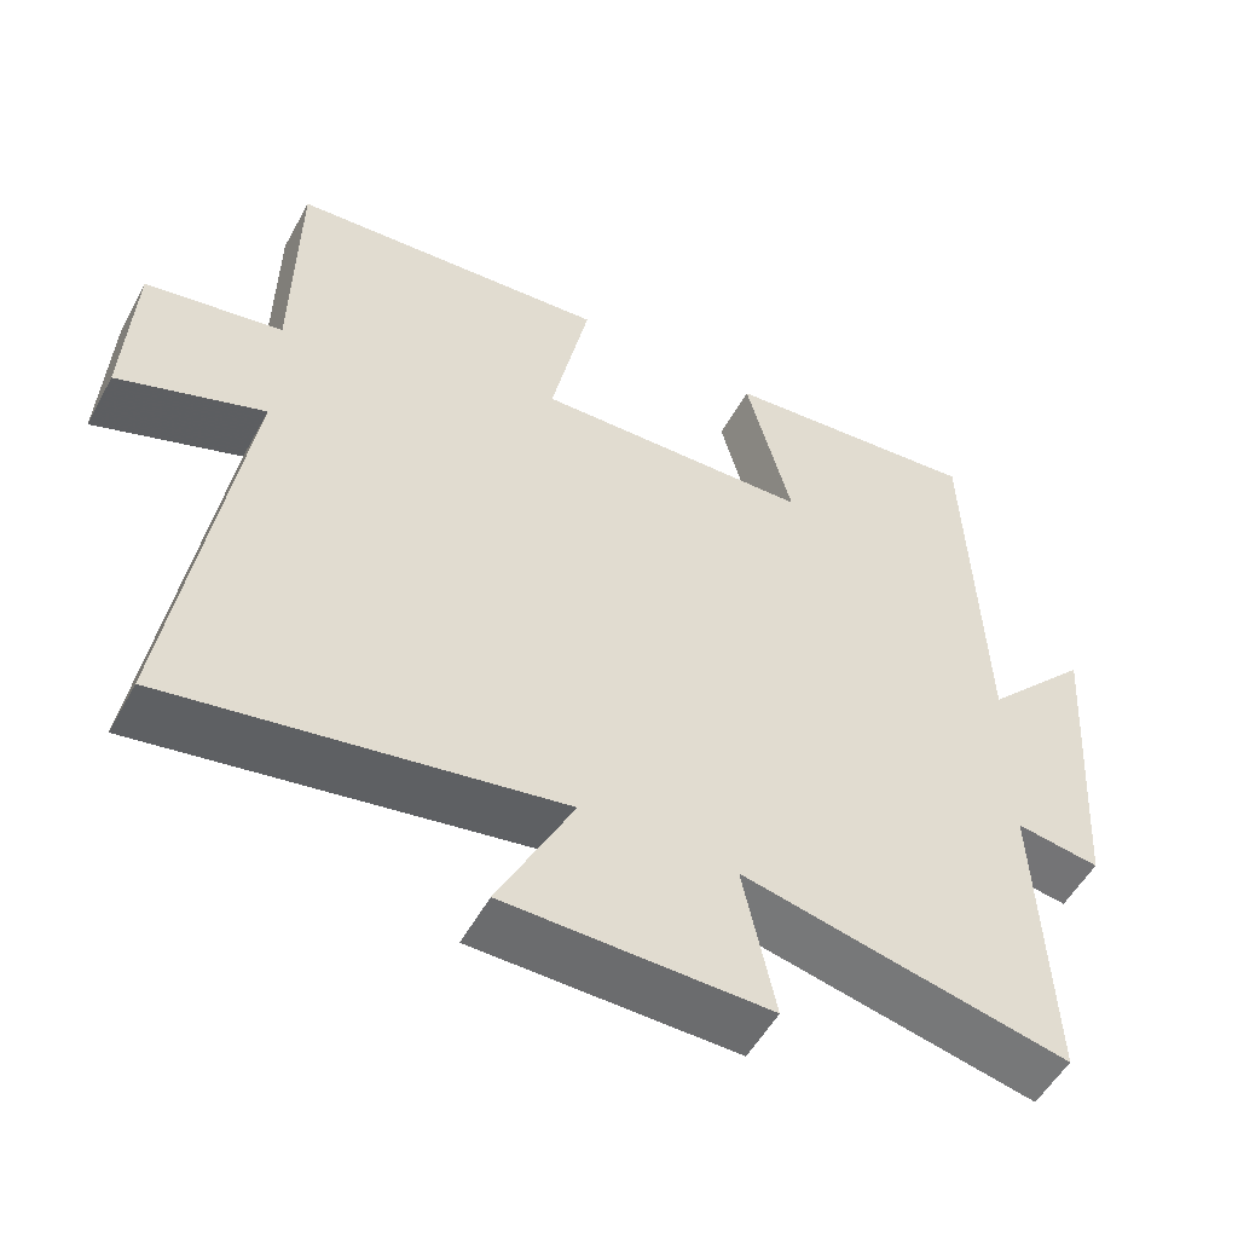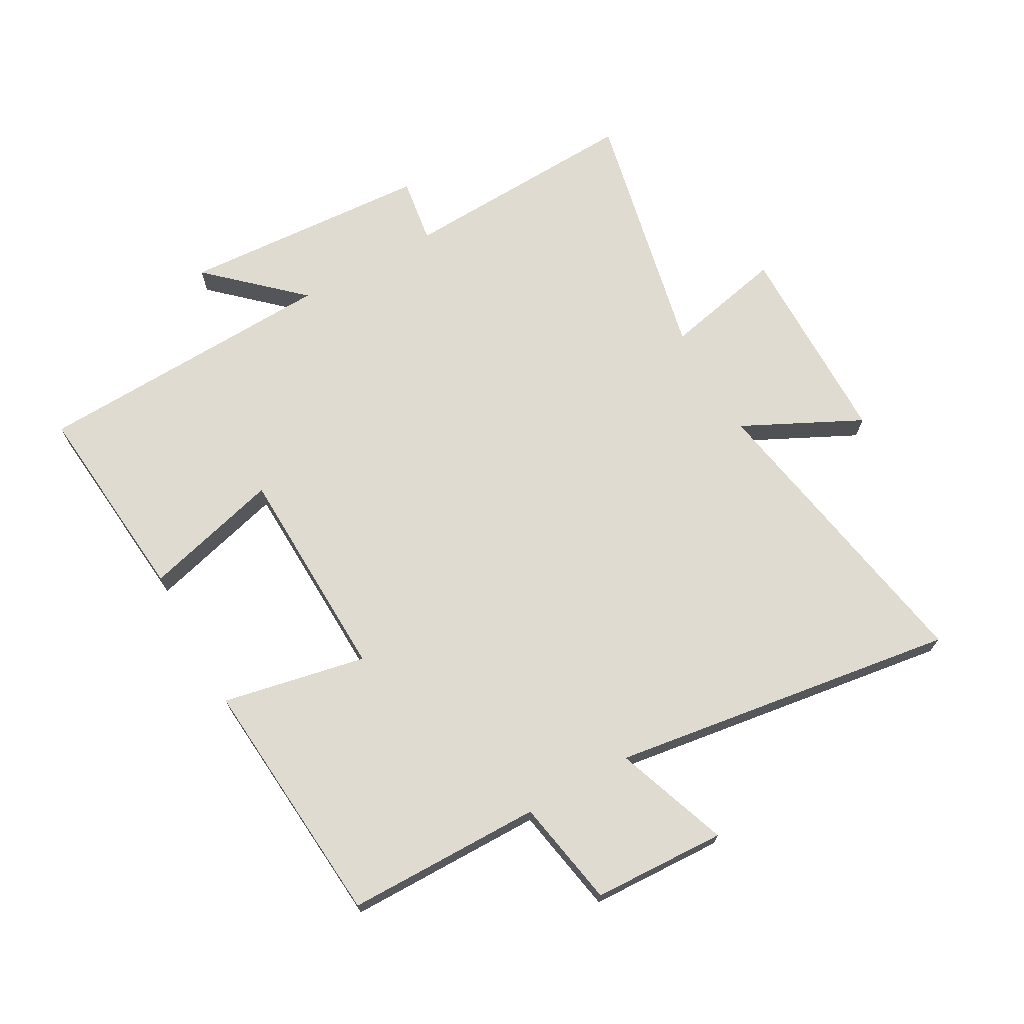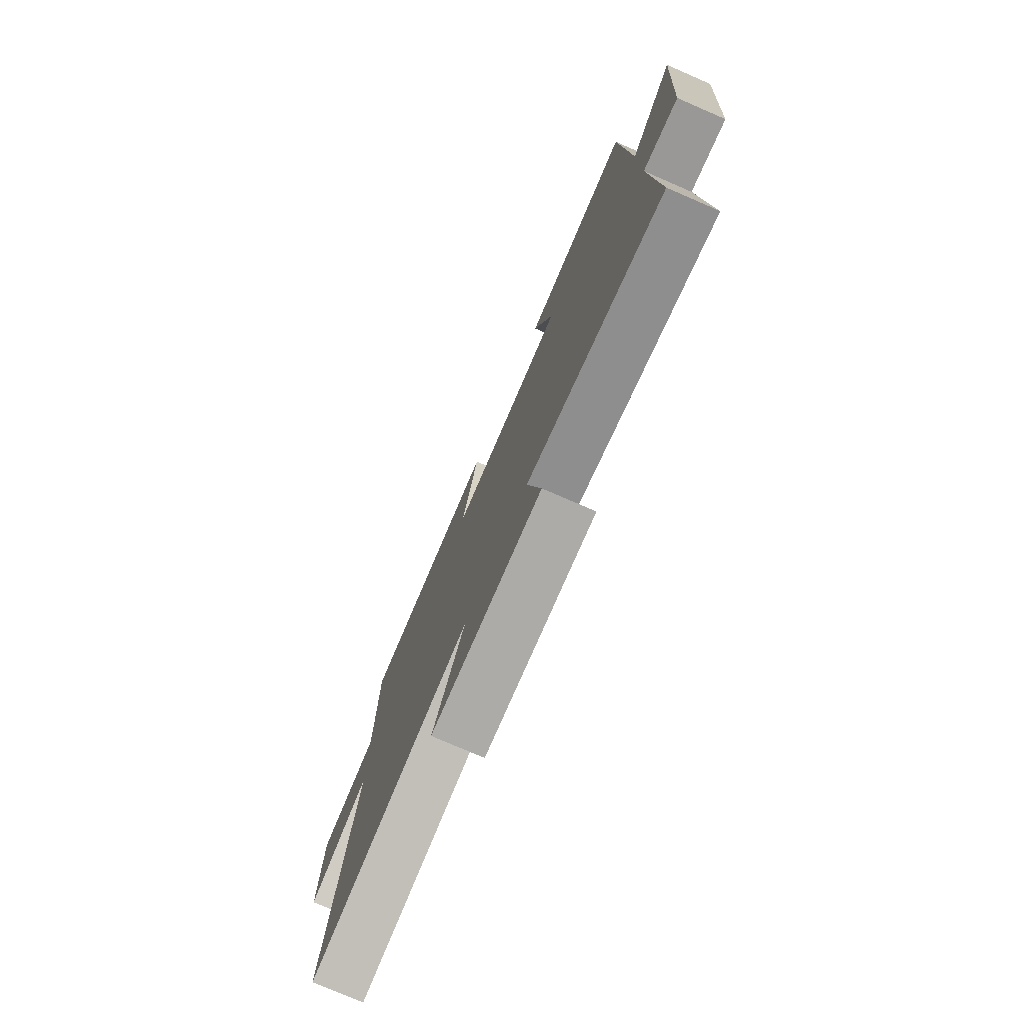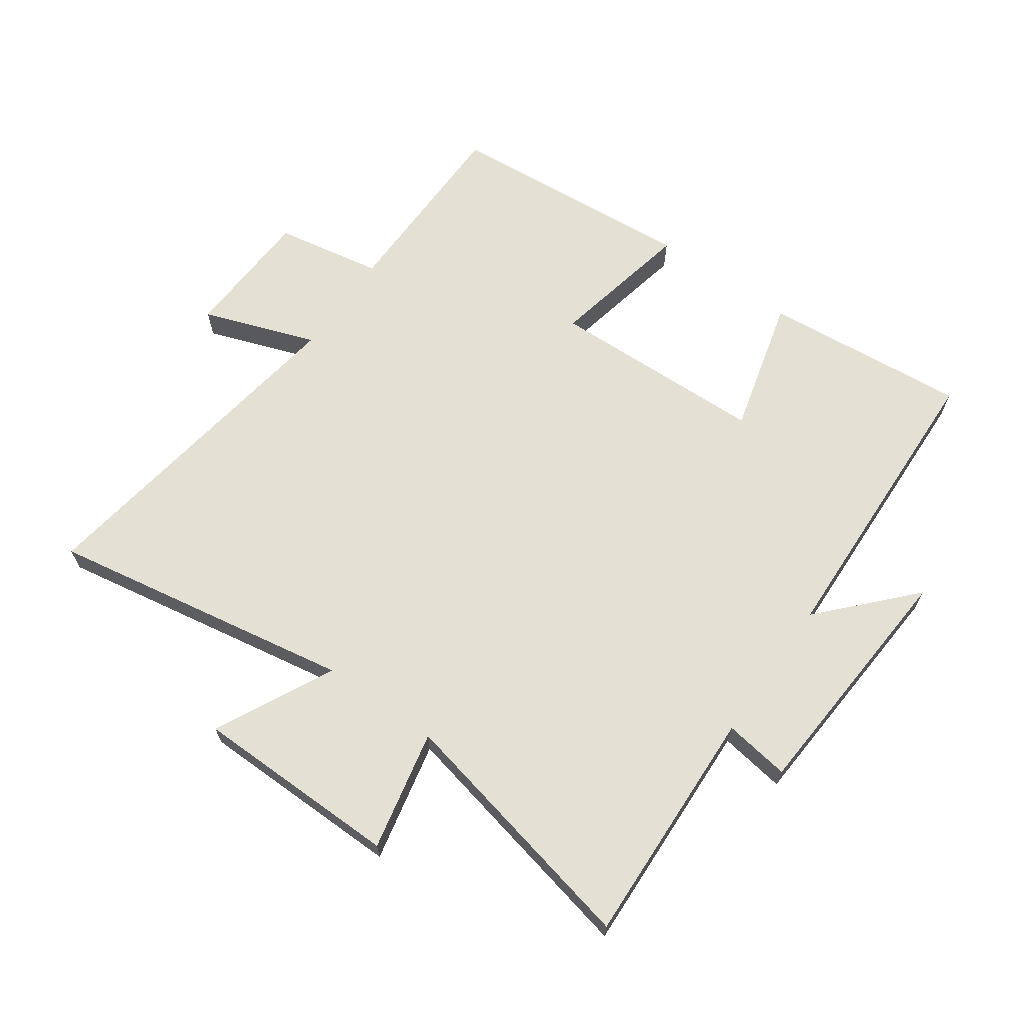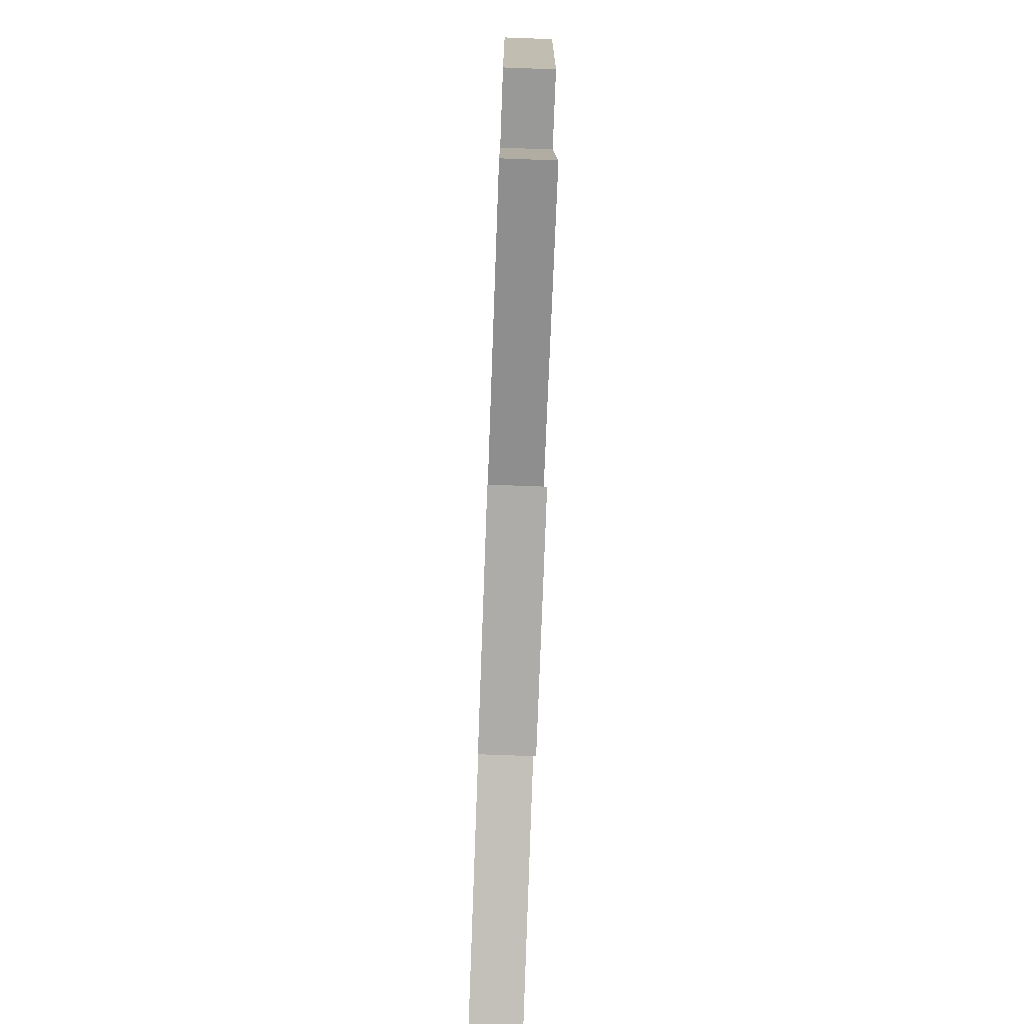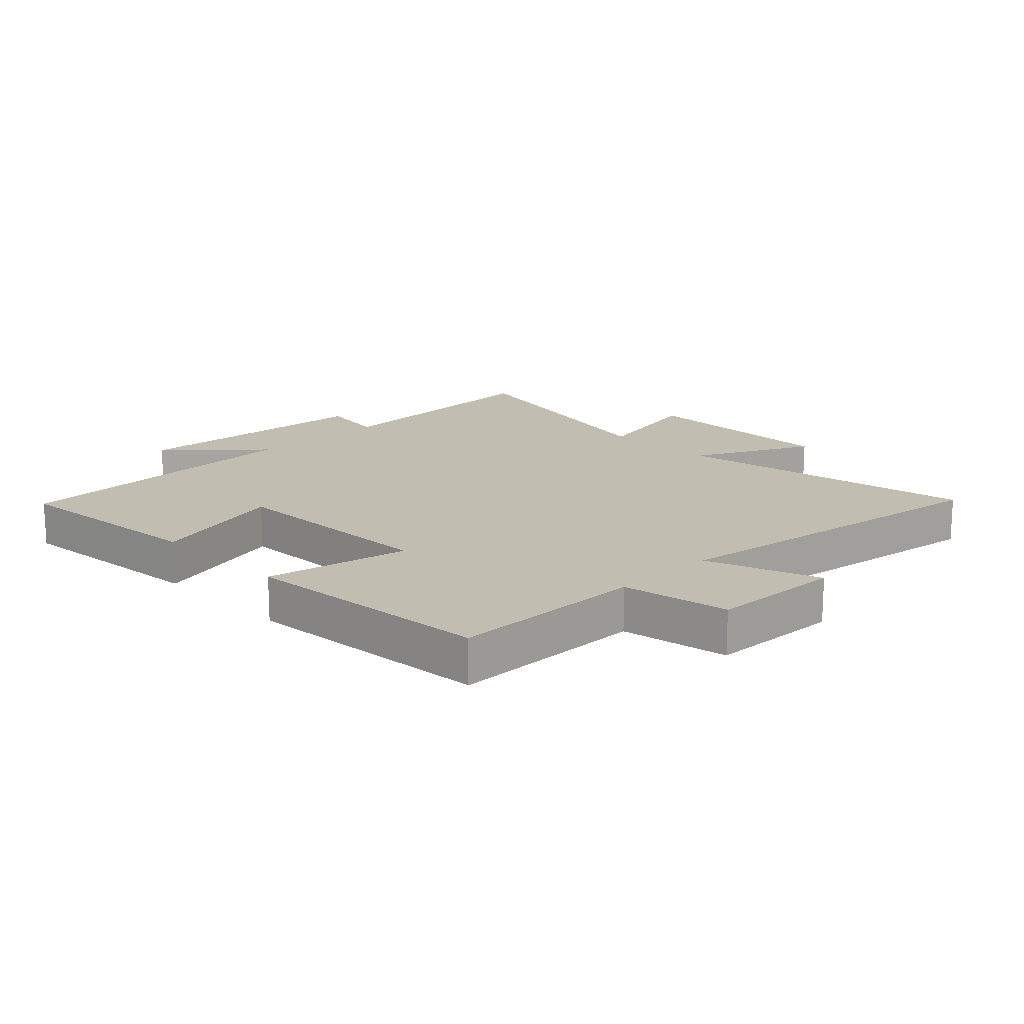
<metadata>
{"format":"obj","ext":"obj","renderer":"f3d","projection":"perspective","resolution":1024,"background":"white","views":[{"elev":-53.3,"azim":151.8,"up":"+Z"},{"elev":70.2,"azim":60.5,"up":"+Y"},{"elev":-77.1,"azim":-113.4,"up":"+Z"},{"elev":66.1,"azim":-144.8,"up":"+Y"},{"elev":-77.4,"azim":-92.1,"up":"+Z"},{"elev":16.7,"azim":45.4,"up":"+Y"}]}
</metadata>
<code>
v -0.515 0.07 -0.59
v -0.5 0.07 -0.203
v -0.606 0.07 -0.219
v -0.634 0.07 0.183
v -0.5 0.07 0.039
v -0.483 0.07 0.53
v -0.153 0.07 0.5
v -0.211 0.07 0.279
v 0.139 0.07 0.269
v 0.091 0.07 0.5
v 0.496 0.07 0.468
v 0.5 0.07 0.153
v 0.673 0.07 0.122
v 0.683 0.07 -0.092
v 0.5 0.07 -0.027
v 0.584 0.07 -0.585
v 0.093 0.07 -0.5
v 0.188 0.07 -0.69
v -0.144 0.07 -0.694
v -0.103 0.07 -0.5
v -0.515 0 -0.59
v -0.5 0 -0.203
v -0.606 0 -0.219
v -0.634 0 0.183
v -0.5 0 0.039
v -0.483 0 0.53
v -0.153 0 0.5
v -0.211 0 0.279
v 0.139 0 0.269
v 0.091 0 0.5
v 0.496 0 0.468
v 0.5 0 0.153
v 0.673 0 0.122
v 0.683 0 -0.092
v 0.5 0 -0.027
v 0.584 0 -0.585
v 0.093 0 -0.5
v 0.188 0 -0.69
v -0.144 0 -0.694
v -0.103 0 -0.5
f 17 18 19 20
f 15 16 17
f 15 17 20
f 12 13 14 15
f 9 10 11 12
f 8 9 12 15
f 5 6 7 8
f 5 8 15 20
f 2 3 4 5
f 20 1 2
f 2 5 20
f 40 39 38 37
f 37 36 35
f 40 37 35
f 35 34 33 32
f 32 31 30 29
f 35 32 29 28
f 28 27 26 25
f 40 35 28 25
f 25 24 23 22
f 22 21 40
f 40 25 22
f 1 21 22 2
f 2 22 23 3
f 3 23 24 4
f 4 24 25 5
f 5 25 26 6
f 6 26 27 7
f 7 27 28 8
f 8 28 29 9
f 9 29 30 10
f 10 30 31 11
f 11 31 32 12
f 12 32 33 13
f 13 33 34 14
f 14 34 35 15
f 15 35 36 16
f 16 36 37 17
f 17 37 38 18
f 18 38 39 19
f 19 39 40 20
f 20 40 21 1

</code>
